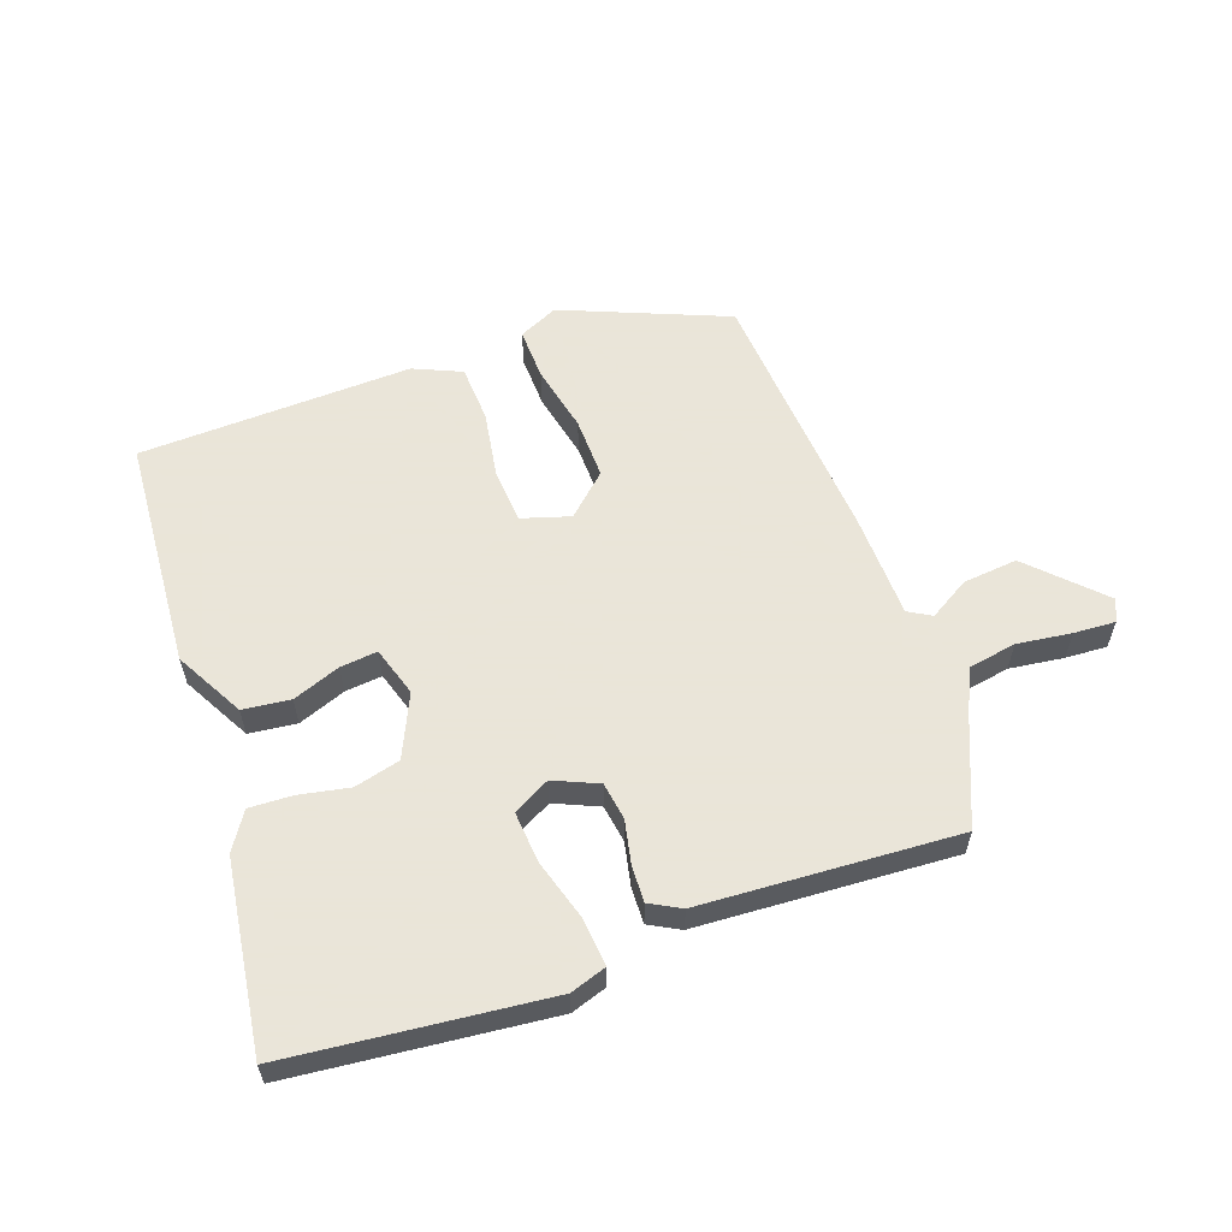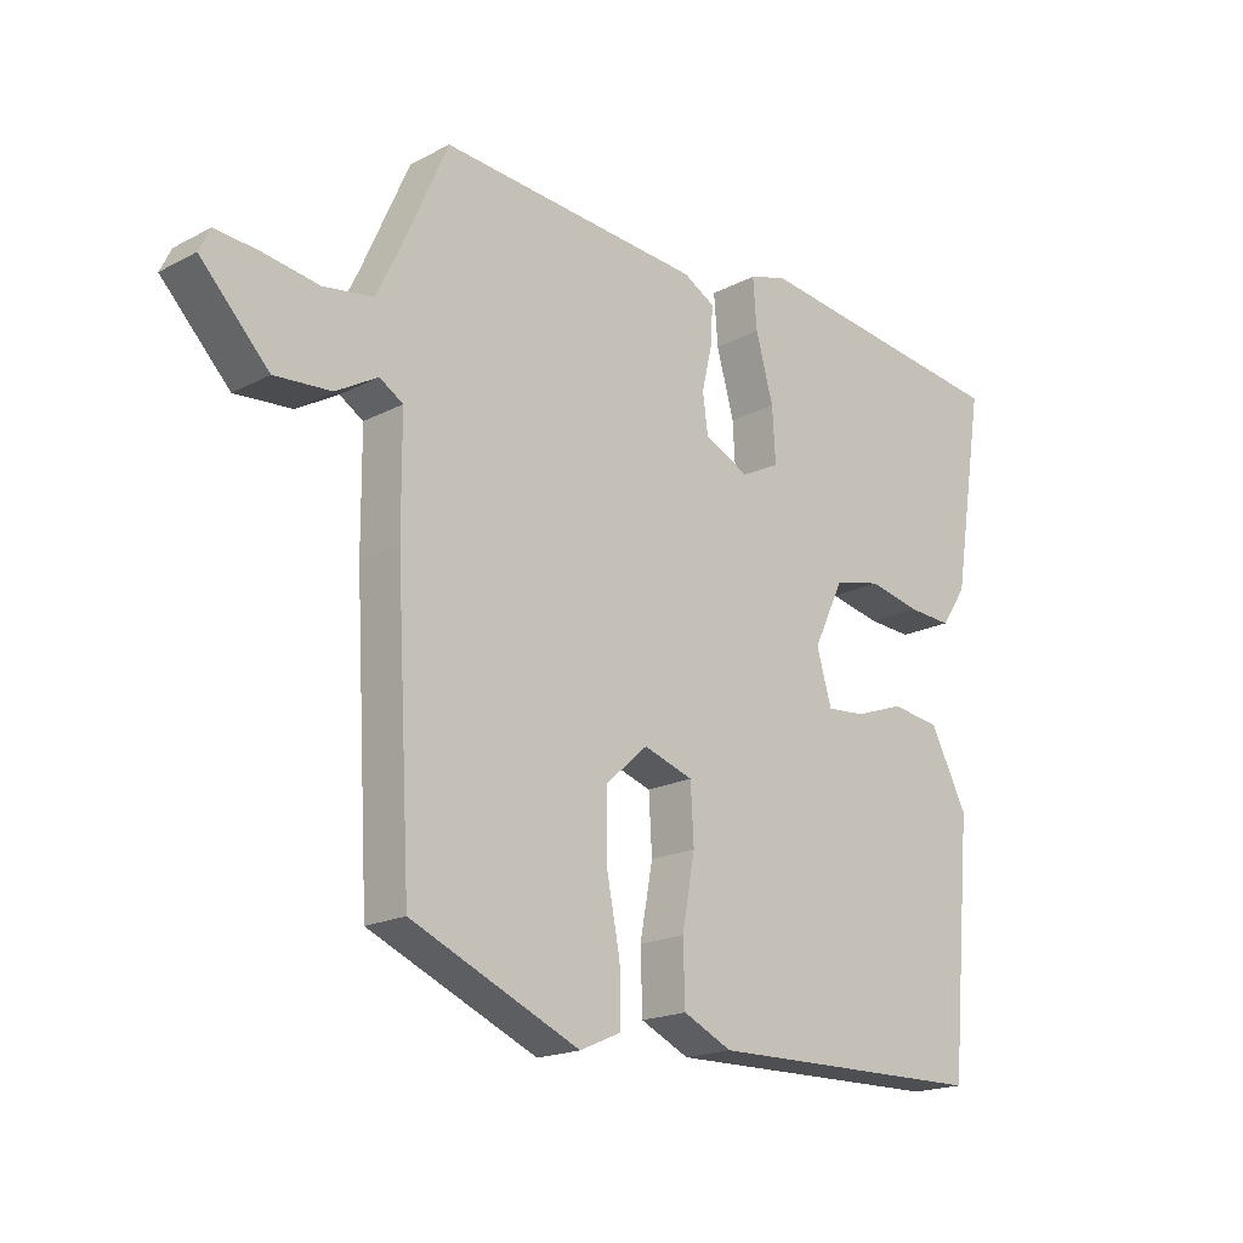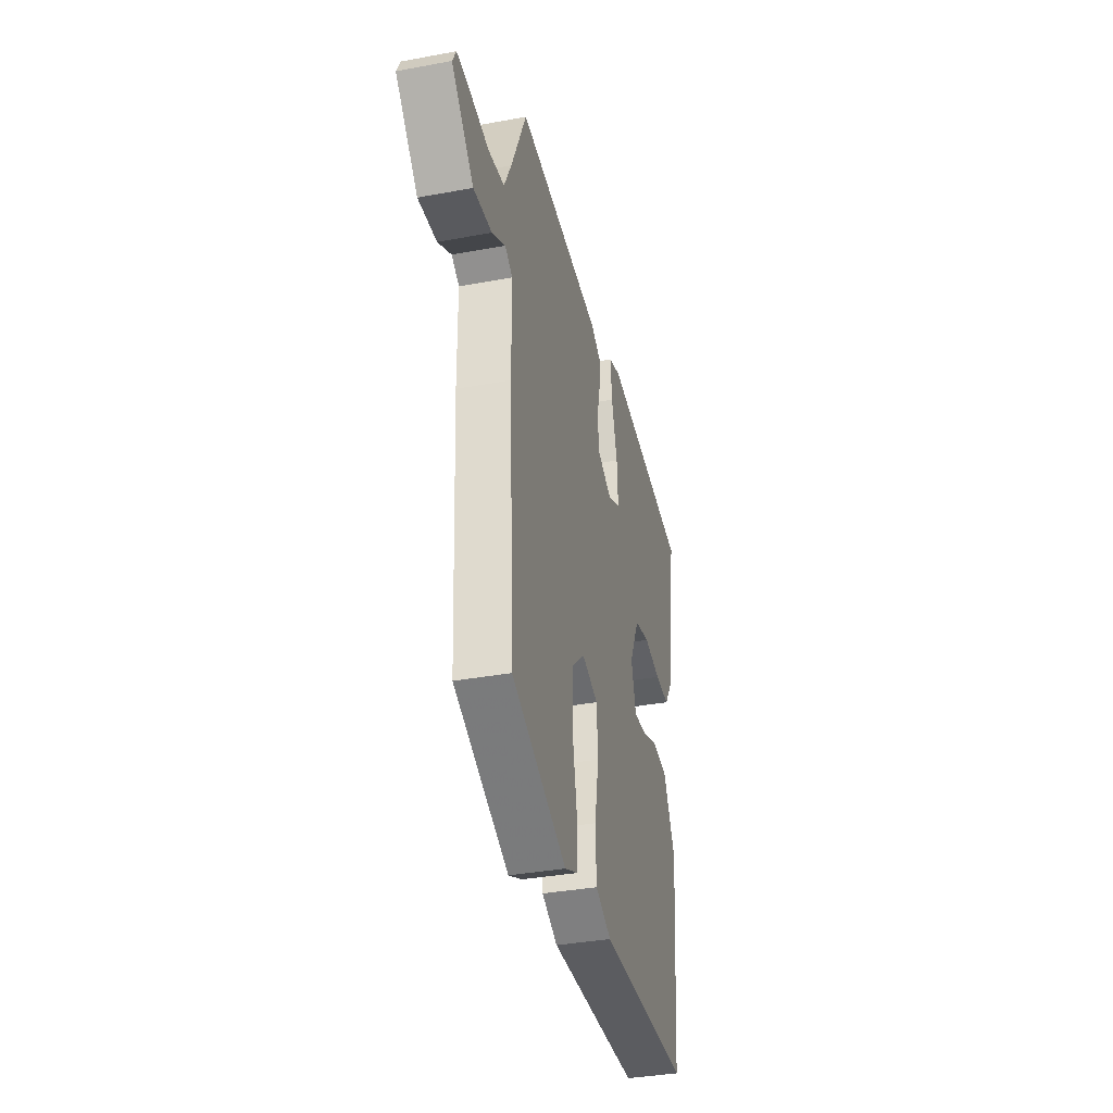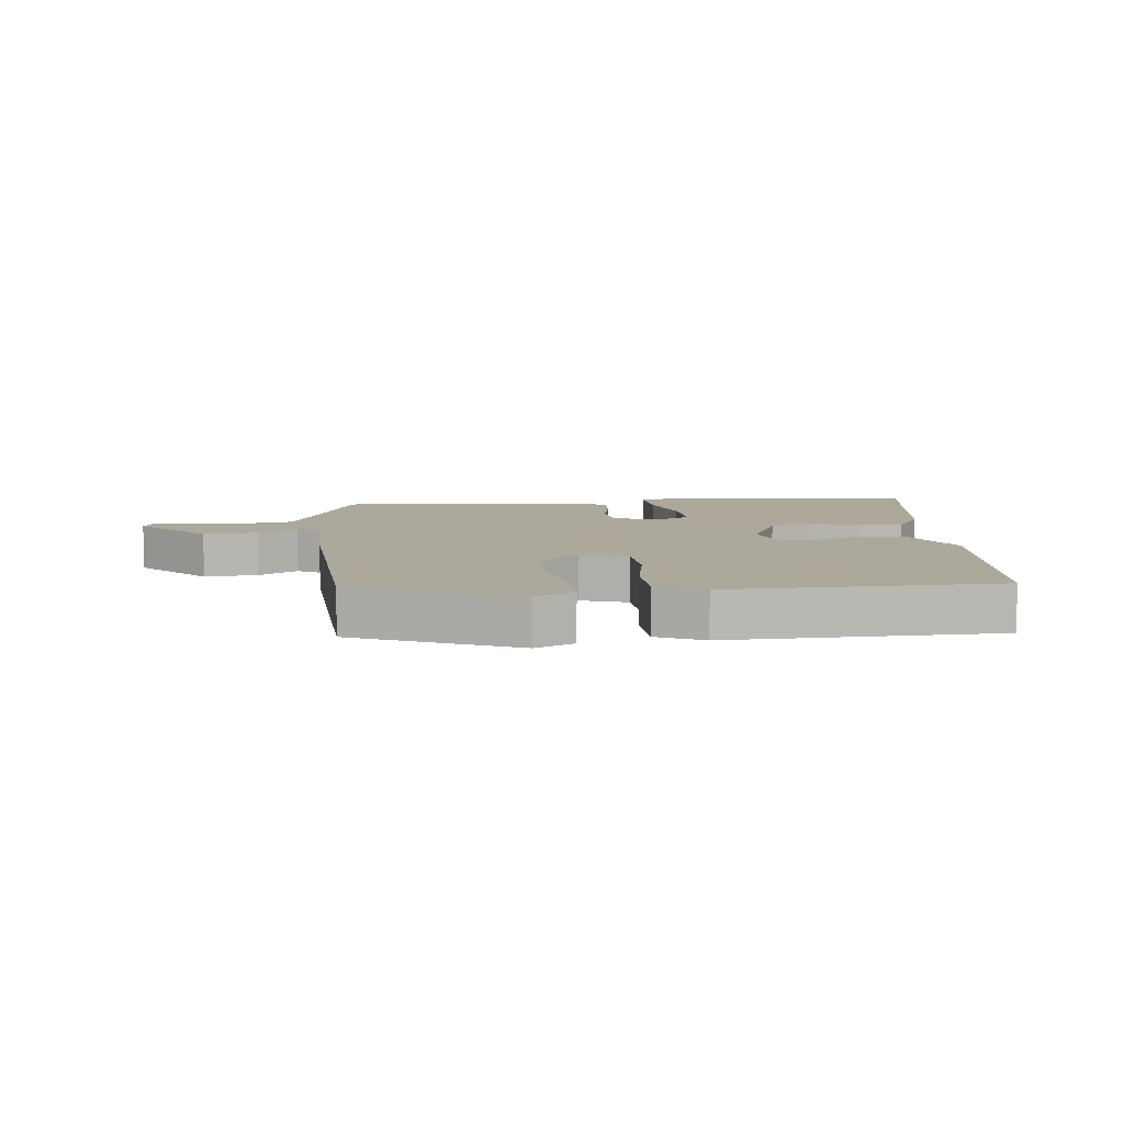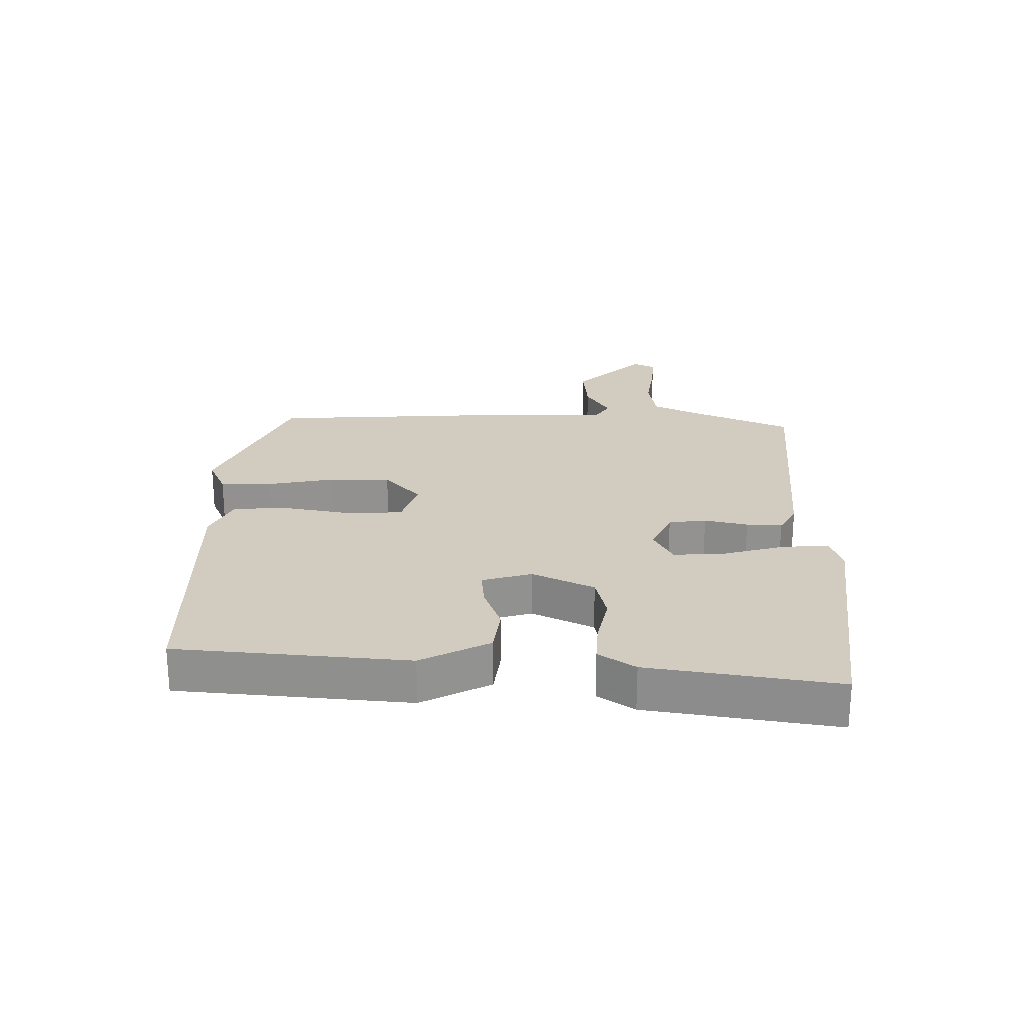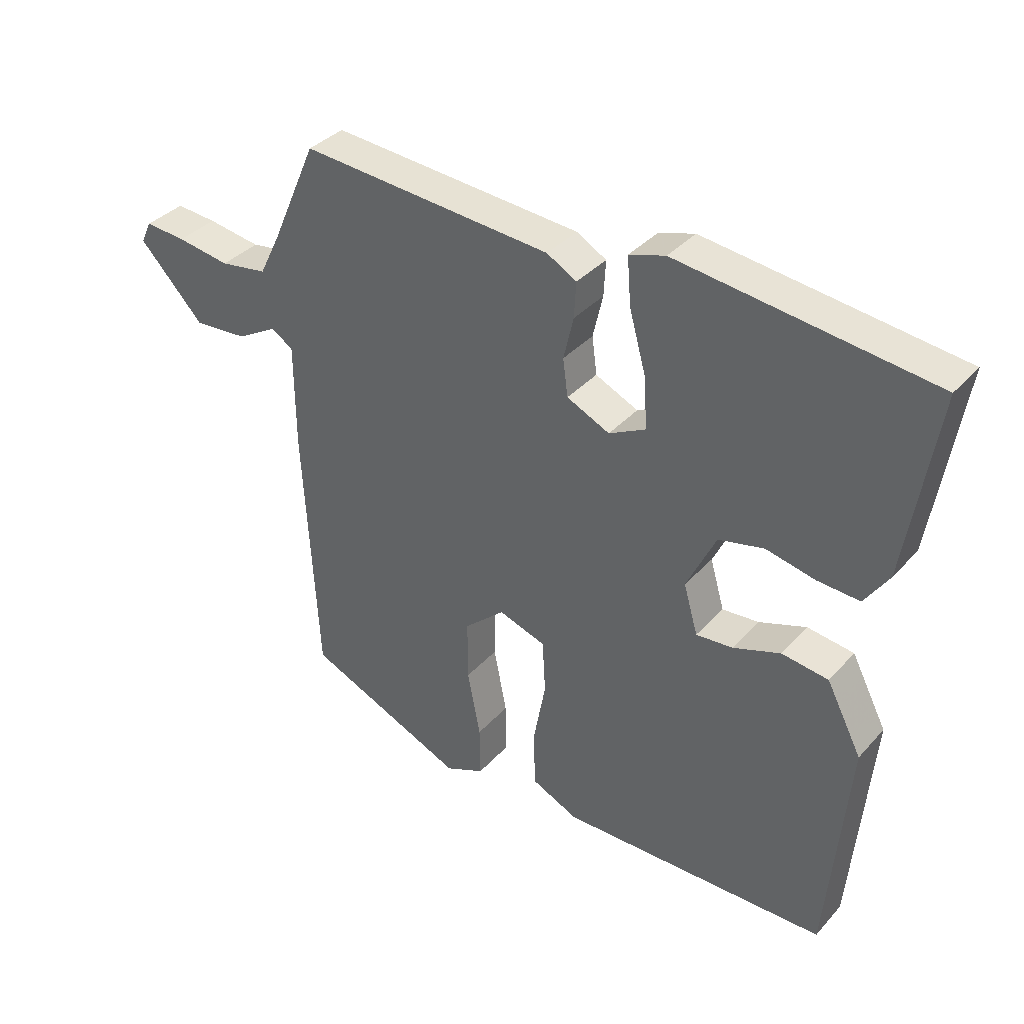
<metadata>
{"format":"obj","ext":"obj","renderer":"f3d","projection":"perspective","resolution":1024,"background":"white","views":[{"elev":58.6,"azim":-20.7,"up":"+Y"},{"elev":-18.6,"azim":135.0,"up":"+Z"},{"elev":-36.2,"azim":103.6,"up":"+Z"},{"elev":8.5,"azim":173.6,"up":"+Y"},{"elev":23.9,"azim":-89.4,"up":"+Y"},{"elev":36.2,"azim":-144.0,"up":"+Z"}]}
</metadata>
<code>
v 0.484 0.07 -0.438
v 0.225 0.07 -0.55
v 0.162 0.07 -0.522
v 0.163 0.07 -0.439
v 0.184 0.07 -0.332
v 0.184 0.07 -0.234
v 0.119 0.07 -0.176
v 0.043 0.07 -0.201
v 0.038 0.07 -0.287
v 0.058 0.07 -0.394
v 0.055 0.07 -0.485
v -0.02 0.07 -0.52
v -0.453 0.07 -0.513
v -0.486 0.07 -0.145
v -0.429 0.07 -0.035
v -0.354 0.07 -0.025
v -0.278 0.07 -0.052
v -0.219 0.07 -0.057
v -0.196 0.07 0.022
v -0.243 0.07 0.12
v -0.316 0.07 0.137
v -0.395 0.07 0.12
v -0.463 0.07 0.116
v -0.502 0.07 0.174
v -0.55 0.07 0.474
v -0.142 0.07 0.524
v -0.084 0.07 0.506
v -0.09 0.07 0.43
v -0.117 0.07 0.333
v -0.122 0.07 0.251
v -0.063 0.07 0.221
v 0.006 0.07 0.253
v 0.014 0.07 0.313
v -0.002 0.07 0.382
v -0.005 0.07 0.439
v 0.043 0.07 0.466
v 0.448 0.07 0.497
v 0.521 0.07 0.332
v 0.555 0.07 0.263
v 0.631 0.07 0.251
v 0.717 0.07 0.264
v 0.783 0.07 0.269
v 0.8 0.07 0.234
v 0.695 0.07 0.124
v 0.608 0.07 0.131
v 0.544 0.07 0.168
v 0.508 0.07 0.146
v 0.507 0.07 -0.023
v 0.484 0 -0.438
v 0.225 0 -0.55
v 0.162 0 -0.522
v 0.163 0 -0.439
v 0.184 0 -0.332
v 0.184 0 -0.234
v 0.119 0 -0.176
v 0.043 0 -0.201
v 0.038 0 -0.287
v 0.058 0 -0.394
v 0.055 0 -0.485
v -0.02 0 -0.52
v -0.453 0 -0.513
v -0.486 0 -0.145
v -0.429 0 -0.035
v -0.354 0 -0.025
v -0.278 0 -0.052
v -0.219 0 -0.057
v -0.196 0 0.022
v -0.243 0 0.12
v -0.316 0 0.137
v -0.395 0 0.12
v -0.463 0 0.116
v -0.502 0 0.174
v -0.55 0 0.474
v -0.142 0 0.524
v -0.084 0 0.506
v -0.09 0 0.43
v -0.117 0 0.333
v -0.122 0 0.251
v -0.063 0 0.221
v 0.006 0 0.253
v 0.014 0 0.313
v -0.002 0 0.382
v -0.005 0 0.439
v 0.043 0 0.466
v 0.448 0 0.497
v 0.521 0 0.332
v 0.555 0 0.263
v 0.631 0 0.251
v 0.717 0 0.264
v 0.783 0 0.269
v 0.8 0 0.234
v 0.695 0 0.124
v 0.608 0 0.131
v 0.544 0 0.168
v 0.508 0 0.146
v 0.507 0 -0.023
f 47 48 1 2
f 43 44 45 46
f 41 42 43 46
f 40 41 46
f 39 40 46 47
f 38 39 47 2
f 33 34 35 36
f 32 33 36 37
f 26 27 28 29
f 26 29 30
f 25 26 30
f 24 25 30
f 21 22 23 24
f 21 24 30 31
f 14 15 16 17
f 14 17 18
f 13 14 18
f 12 13 18
f 9 10 11 12
f 8 9 12 18
f 7 8 18 19
f 2 3 4 5
f 2 5 6
f 38 2 6
f 32 37 38 6
f 31 32 6 7
f 20 21 31
f 7 19 20 31
f 50 49 96 95
f 94 93 92 91
f 94 91 90 89
f 94 89 88
f 95 94 88 87
f 50 95 87 86
f 84 83 82 81
f 85 84 81 80
f 77 76 75 74
f 78 77 74
f 78 74 73
f 78 73 72
f 72 71 70 69
f 79 78 72 69
f 65 64 63 62
f 66 65 62
f 66 62 61
f 66 61 60
f 60 59 58 57
f 66 60 57 56
f 67 66 56 55
f 53 52 51 50
f 54 53 50
f 54 50 86
f 54 86 85 80
f 55 54 80 79
f 79 69 68
f 79 68 67 55
f 1 49 50 2
f 2 50 51 3
f 3 51 52 4
f 4 52 53 5
f 5 53 54 6
f 6 54 55 7
f 7 55 56 8
f 8 56 57 9
f 9 57 58 10
f 10 58 59 11
f 11 59 60 12
f 12 60 61 13
f 13 61 62 14
f 14 62 63 15
f 15 63 64 16
f 16 64 65 17
f 17 65 66 18
f 18 66 67 19
f 19 67 68 20
f 20 68 69 21
f 21 69 70 22
f 22 70 71 23
f 23 71 72 24
f 24 72 73 25
f 25 73 74 26
f 26 74 75 27
f 27 75 76 28
f 28 76 77 29
f 29 77 78 30
f 30 78 79 31
f 31 79 80 32
f 32 80 81 33
f 33 81 82 34
f 34 82 83 35
f 35 83 84 36
f 36 84 85 37
f 37 85 86 38
f 38 86 87 39
f 39 87 88 40
f 40 88 89 41
f 41 89 90 42
f 42 90 91 43
f 43 91 92 44
f 44 92 93 45
f 45 93 94 46
f 46 94 95 47
f 47 95 96 48
f 48 96 49 1

</code>
